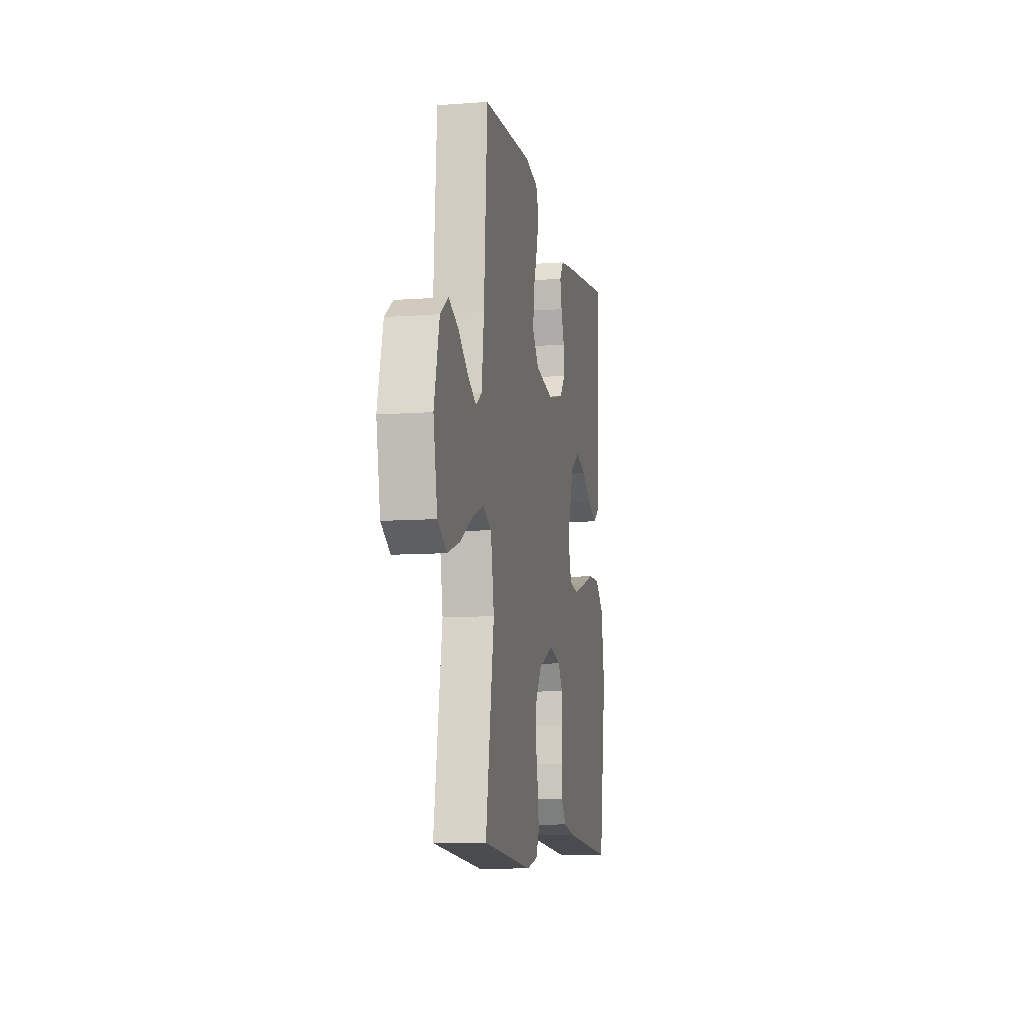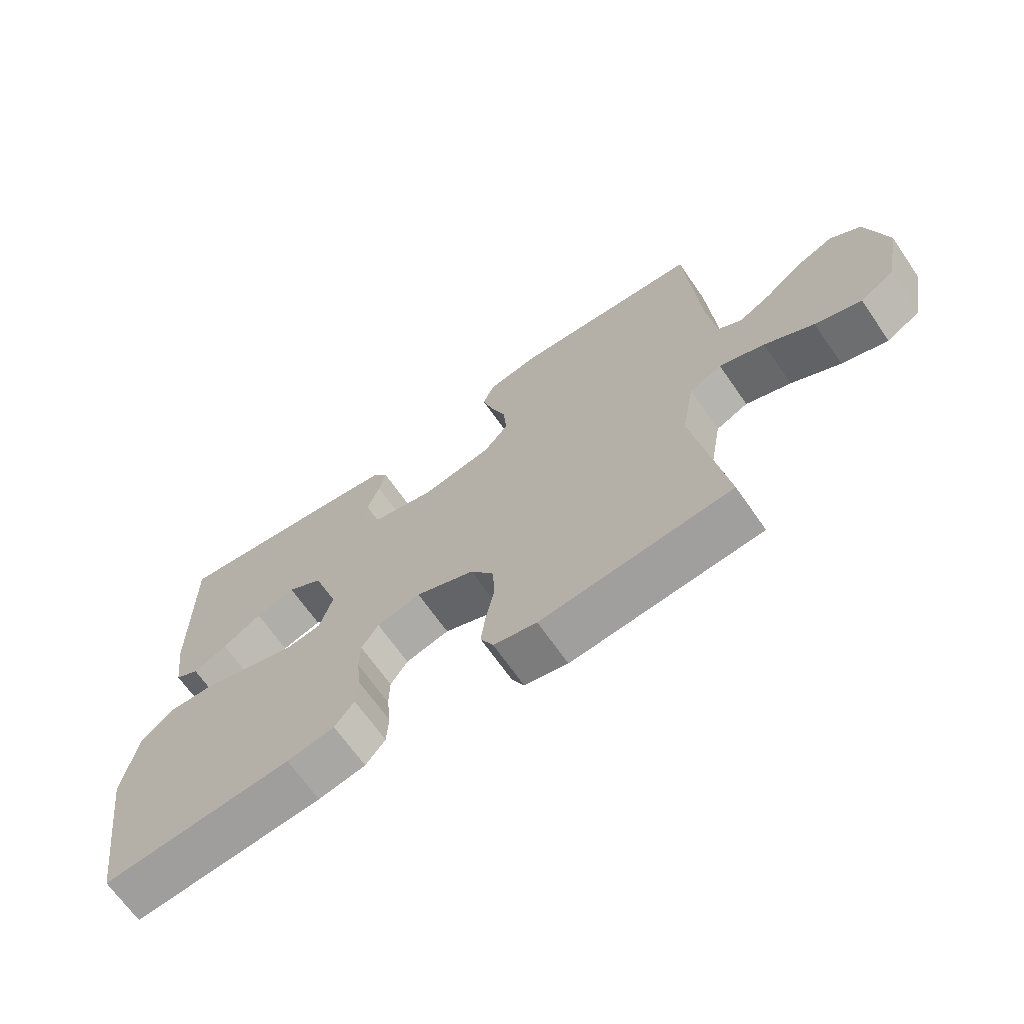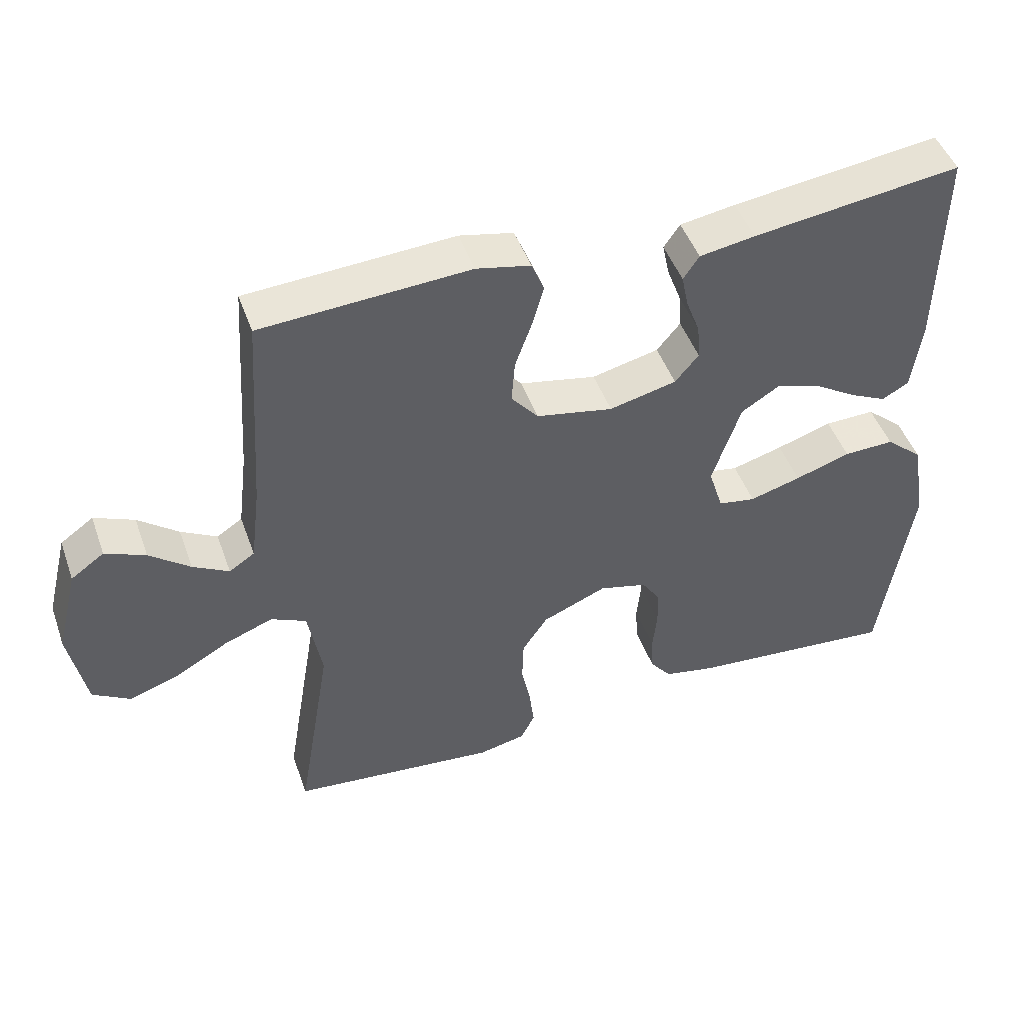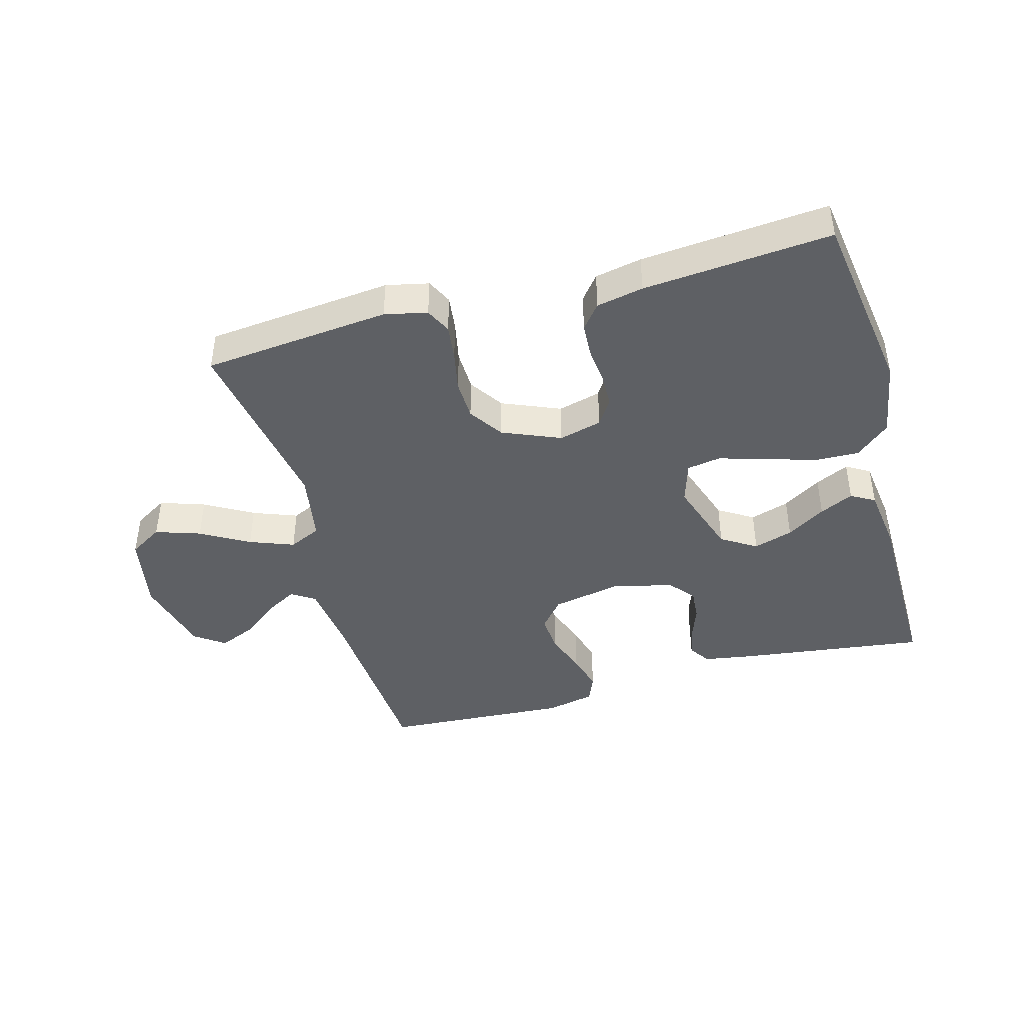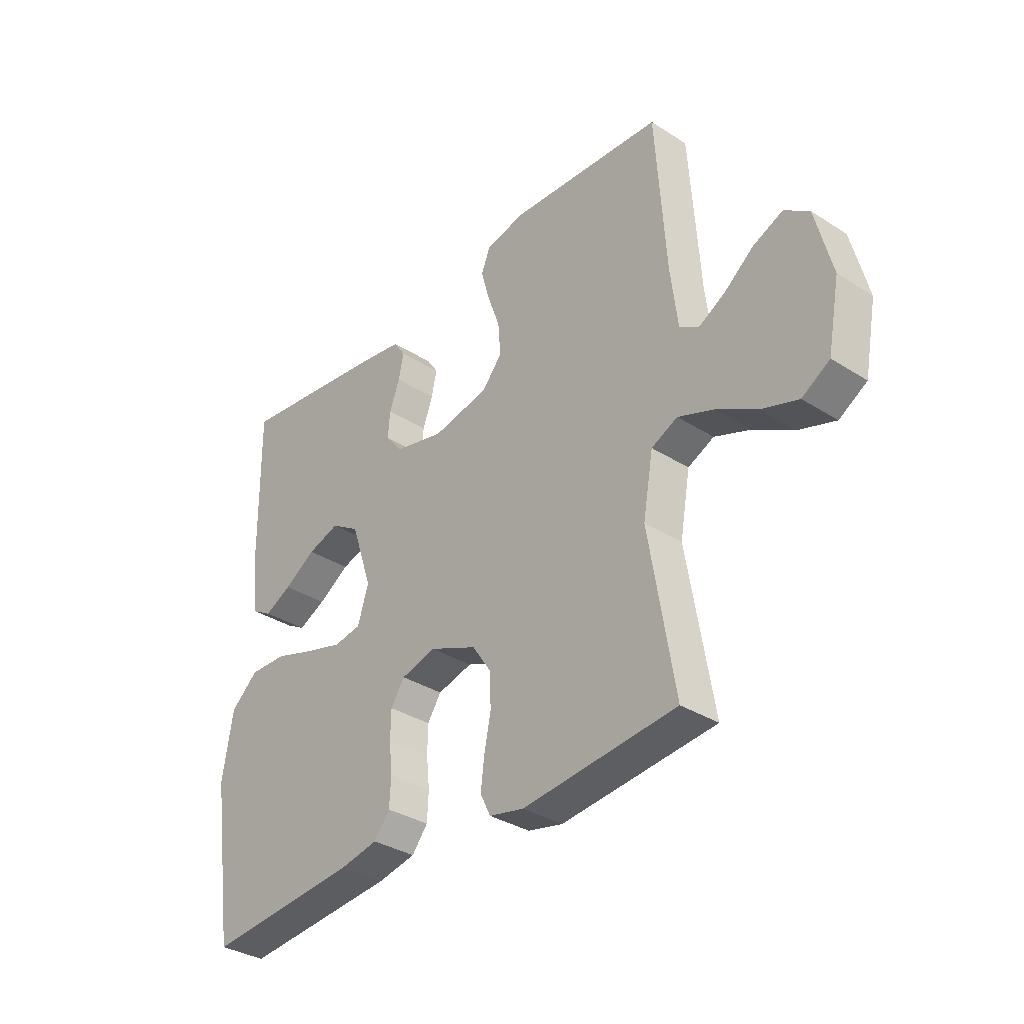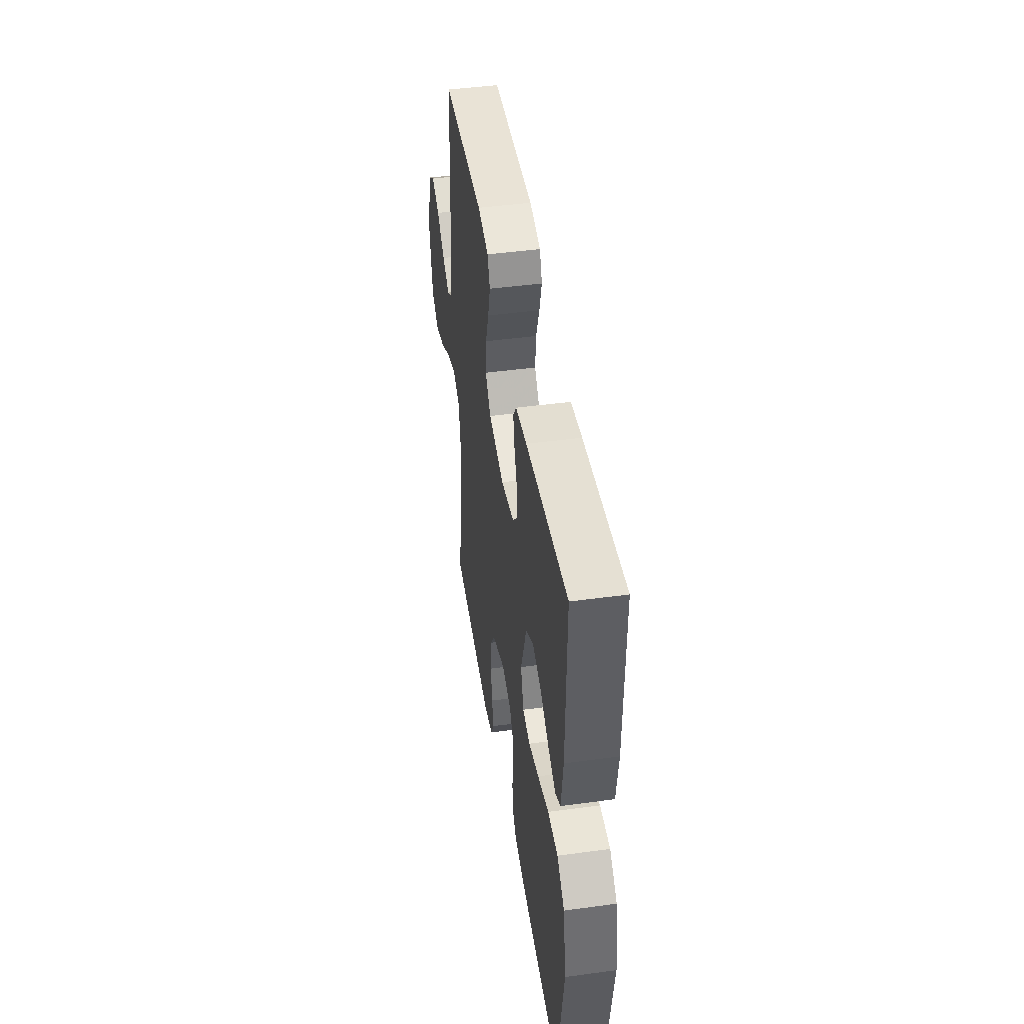
<metadata>
{"format":"obj","ext":"obj","renderer":"f3d","projection":"perspective","resolution":1024,"background":"white","views":[{"elev":-9.6,"azim":100.8,"up":"+Z"},{"elev":-67.7,"azim":34.8,"up":"+Z"},{"elev":47.3,"azim":160.7,"up":"+Z"},{"elev":-43.0,"azim":-164.6,"up":"+Y"},{"elev":-34.1,"azim":49.3,"up":"+Z"},{"elev":45.7,"azim":-98.9,"up":"+Z"}]}
</metadata>
<code>
v 0.5 0.07 0.5
v 0.52 0.07 0.2
v 0.534 0.07 0.086
v 0.571 0.07 0.062
v 0.623 0.07 0.091
v 0.681 0.07 0.137
v 0.739 0.07 0.162
v 0.787 0.07 0.128
v 0.819 0.07 0
v 0.795 0.07 -0.125
v 0.741 0.07 -0.158
v 0.669 0.07 -0.134
v 0.592 0.07 -0.09
v 0.521 0.07 -0.063
v 0.47 0.07 -0.087
v 0.45 0.07 -0.2
v 0.5 0.07 -0.5
v 0.2 0.07 -0.53
v 0.132 0.07 -0.515
v 0.112 0.07 -0.474
v 0.119 0.07 -0.417
v 0.132 0.07 -0.353
v 0.13 0.07 -0.288
v 0.093 0.07 -0.233
v 0 0.07 -0.194
v -0.069 0.07 -0.212
v -0.096 0.07 -0.253
v -0.097 0.07 -0.307
v -0.091 0.07 -0.366
v -0.094 0.07 -0.42
v -0.125 0.07 -0.459
v -0.2 0.07 -0.474
v -0.5 0.07 -0.5
v -0.545 0.07 -0.2
v -0.524 0.07 -0.075
v -0.47 0.07 -0.028
v -0.397 0.07 -0.03
v -0.317 0.07 -0.056
v -0.243 0.07 -0.077
v -0.189 0.07 -0.068
v -0.168 0.07 0
v -0.209 0.07 0.123
v -0.265 0.07 0.158
v -0.328 0.07 0.138
v -0.39 0.07 0.099
v -0.444 0.07 0.073
v -0.482 0.07 0.095
v -0.496 0.07 0.2
v -0.5 0.07 0.5
v -0.2 0.07 0.461
v -0.12 0.07 0.448
v -0.097 0.07 0.414
v -0.107 0.07 0.366
v -0.127 0.07 0.312
v -0.131 0.07 0.261
v -0.097 0.07 0.22
v 0 0.07 0.197
v 0.111 0.07 0.219
v 0.15 0.07 0.266
v 0.145 0.07 0.329
v 0.121 0.07 0.396
v 0.104 0.07 0.457
v 0.122 0.07 0.501
v 0.2 0.07 0.518
v 0.5 0 0.5
v 0.52 0 0.2
v 0.534 0 0.086
v 0.571 0 0.062
v 0.623 0 0.091
v 0.681 0 0.137
v 0.739 0 0.162
v 0.787 0 0.128
v 0.819 0 0
v 0.795 0 -0.125
v 0.741 0 -0.158
v 0.669 0 -0.134
v 0.592 0 -0.09
v 0.521 0 -0.063
v 0.47 0 -0.087
v 0.45 0 -0.2
v 0.5 0 -0.5
v 0.2 0 -0.53
v 0.132 0 -0.515
v 0.112 0 -0.474
v 0.119 0 -0.417
v 0.132 0 -0.353
v 0.13 0 -0.288
v 0.093 0 -0.233
v 0 0 -0.194
v -0.069 0 -0.212
v -0.096 0 -0.253
v -0.097 0 -0.307
v -0.091 0 -0.366
v -0.094 0 -0.42
v -0.125 0 -0.459
v -0.2 0 -0.474
v -0.5 0 -0.5
v -0.545 0 -0.2
v -0.524 0 -0.075
v -0.47 0 -0.028
v -0.397 0 -0.03
v -0.317 0 -0.056
v -0.243 0 -0.077
v -0.189 0 -0.068
v -0.168 0 0
v -0.209 0 0.123
v -0.265 0 0.158
v -0.328 0 0.138
v -0.39 0 0.099
v -0.444 0 0.073
v -0.482 0 0.095
v -0.496 0 0.2
v -0.5 0 0.5
v -0.2 0 0.461
v -0.12 0 0.448
v -0.097 0 0.414
v -0.107 0 0.366
v -0.127 0 0.312
v -0.131 0 0.261
v -0.097 0 0.22
v 0 0 0.197
v 0.111 0 0.219
v 0.15 0 0.266
v 0.145 0 0.329
v 0.121 0 0.396
v 0.104 0 0.457
v 0.122 0 0.501
v 0.2 0 0.518
f 64 1 2
f 63 64 2
f 62 63 2
f 61 62 2
f 60 61 2
f 59 60 2 3
f 58 59 3 4
f 57 58 4
f 52 53 54
f 51 52 54
f 50 51 54
f 49 50 54
f 48 49 54
f 47 48 54
f 46 47 54
f 45 46 54
f 44 45 54
f 43 44 54 55
f 42 43 55 56
f 36 37 38
f 35 36 38
f 34 35 38
f 33 34 38
f 32 33 38
f 31 32 38
f 30 31 38
f 29 30 38
f 28 29 38
f 27 28 38 39
f 26 27 39 40
f 20 21 22
f 19 20 22
f 18 19 22
f 17 18 22
f 16 17 22
f 15 16 22 23
f 11 12 13
f 10 11 13
f 9 10 13
f 8 9 13
f 7 8 13
f 6 7 13
f 5 6 13
f 4 5 13 14
f 57 4 14 15
f 56 57 15
f 42 56 15
f 41 42 15
f 25 26 40 41
f 24 25 41 15
f 15 23 24
f 66 65 128
f 66 128 127
f 66 127 126
f 66 126 125
f 66 125 124
f 67 66 124 123
f 68 67 123 122
f 68 122 121
f 118 117 116
f 118 116 115
f 118 115 114
f 118 114 113
f 118 113 112
f 118 112 111
f 118 111 110
f 118 110 109
f 118 109 108
f 119 118 108 107
f 120 119 107 106
f 102 101 100
f 102 100 99
f 102 99 98
f 102 98 97
f 102 97 96
f 102 96 95
f 102 95 94
f 102 94 93
f 102 93 92
f 103 102 92 91
f 104 103 91 90
f 86 85 84
f 86 84 83
f 86 83 82
f 86 82 81
f 86 81 80
f 87 86 80 79
f 77 76 75
f 77 75 74
f 77 74 73
f 77 73 72
f 77 72 71
f 77 71 70
f 77 70 69
f 78 77 69 68
f 79 78 68 121
f 79 121 120
f 79 120 106
f 79 106 105
f 105 104 90 89
f 79 105 89 88
f 88 87 79
f 1 65 66 2
f 2 66 67 3
f 3 67 68 4
f 4 68 69 5
f 5 69 70 6
f 6 70 71 7
f 7 71 72 8
f 8 72 73 9
f 9 73 74 10
f 10 74 75 11
f 11 75 76 12
f 12 76 77 13
f 13 77 78 14
f 14 78 79 15
f 15 79 80 16
f 16 80 81 17
f 17 81 82 18
f 18 82 83 19
f 19 83 84 20
f 20 84 85 21
f 21 85 86 22
f 22 86 87 23
f 23 87 88 24
f 24 88 89 25
f 25 89 90 26
f 26 90 91 27
f 27 91 92 28
f 28 92 93 29
f 29 93 94 30
f 30 94 95 31
f 31 95 96 32
f 32 96 97 33
f 33 97 98 34
f 34 98 99 35
f 35 99 100 36
f 36 100 101 37
f 37 101 102 38
f 38 102 103 39
f 39 103 104 40
f 40 104 105 41
f 41 105 106 42
f 42 106 107 43
f 43 107 108 44
f 44 108 109 45
f 45 109 110 46
f 46 110 111 47
f 47 111 112 48
f 48 112 113 49
f 49 113 114 50
f 50 114 115 51
f 51 115 116 52
f 52 116 117 53
f 53 117 118 54
f 54 118 119 55
f 55 119 120 56
f 56 120 121 57
f 57 121 122 58
f 58 122 123 59
f 59 123 124 60
f 60 124 125 61
f 61 125 126 62
f 62 126 127 63
f 63 127 128 64
f 64 128 65 1

</code>
